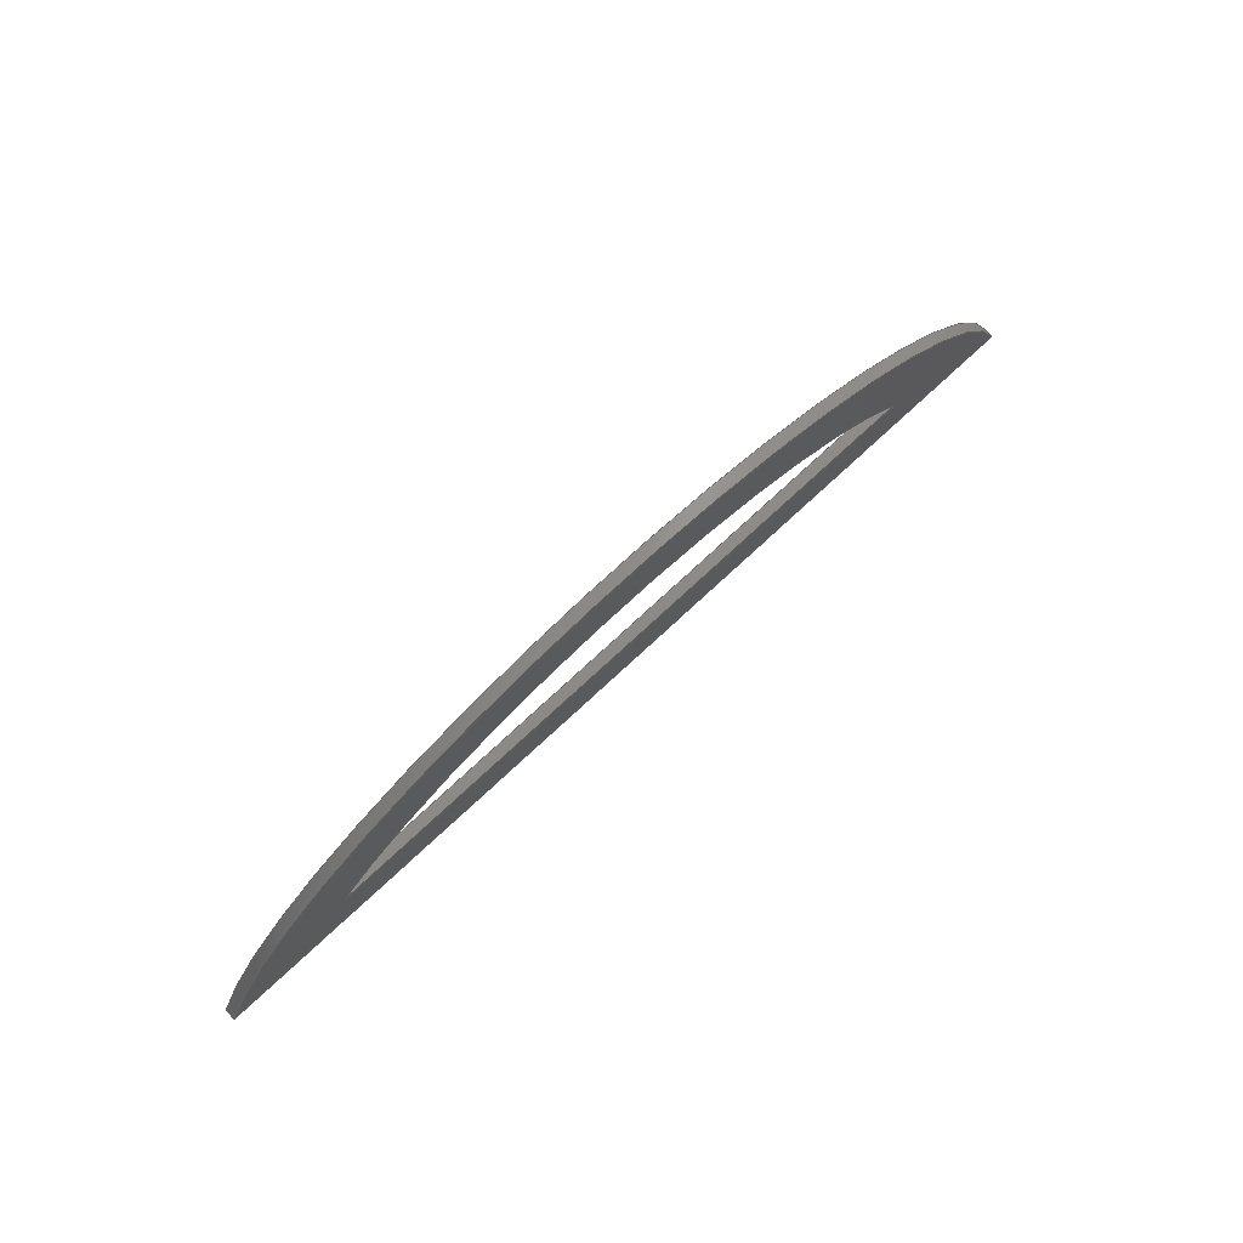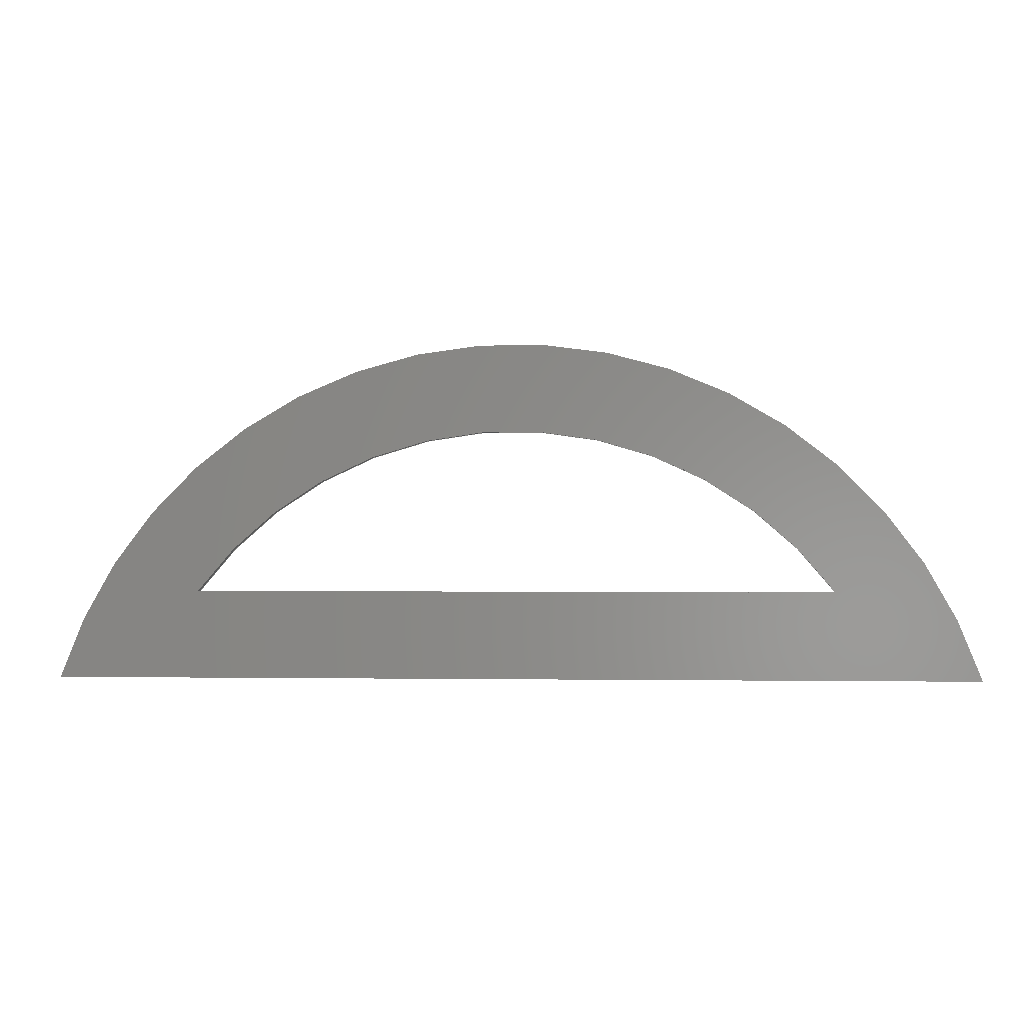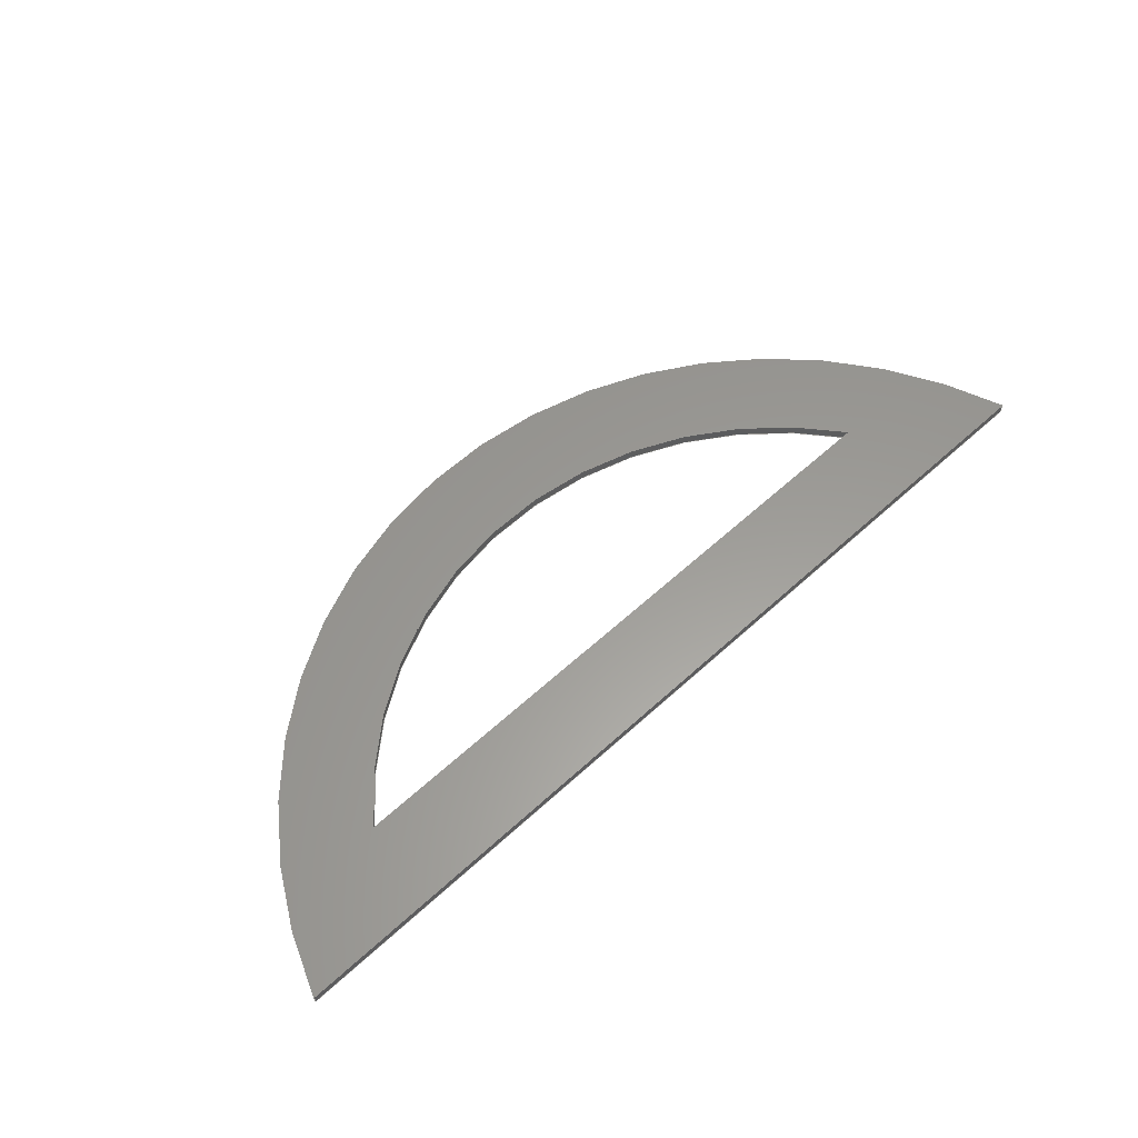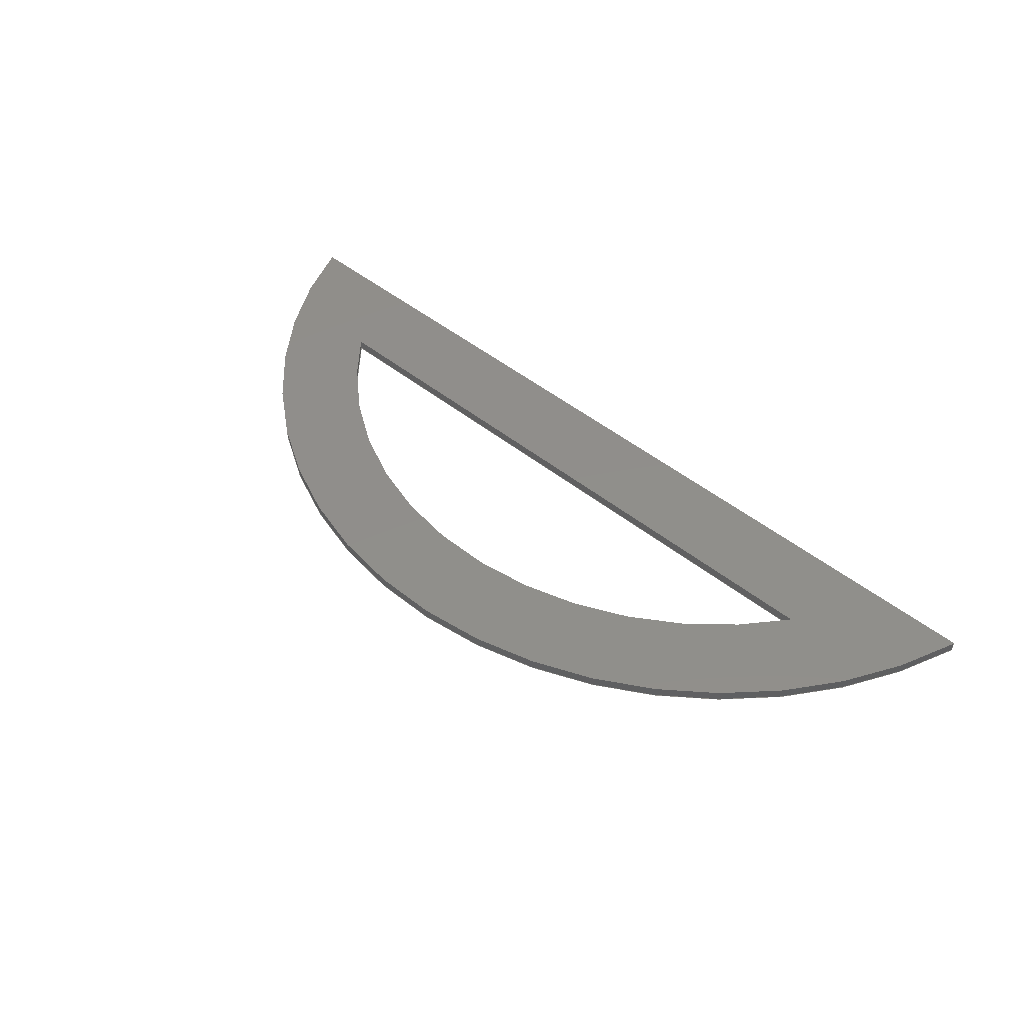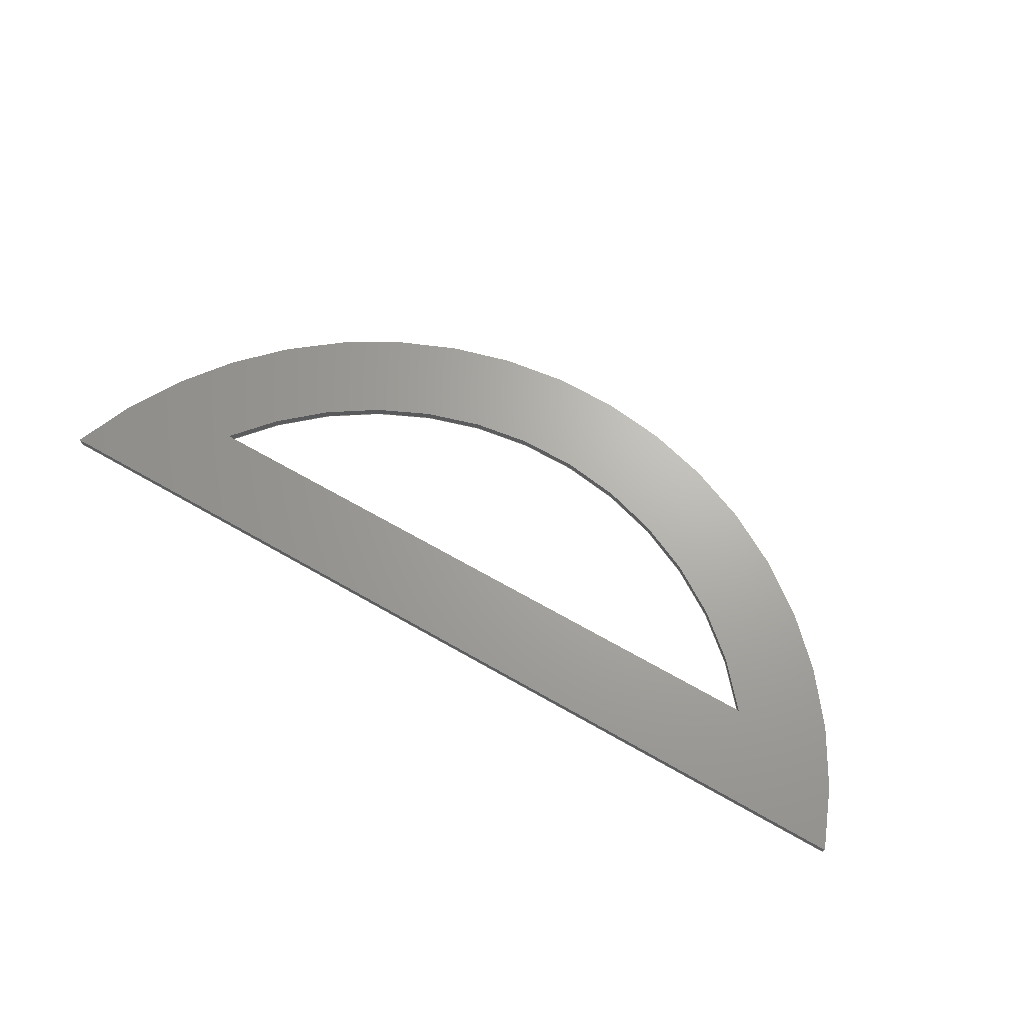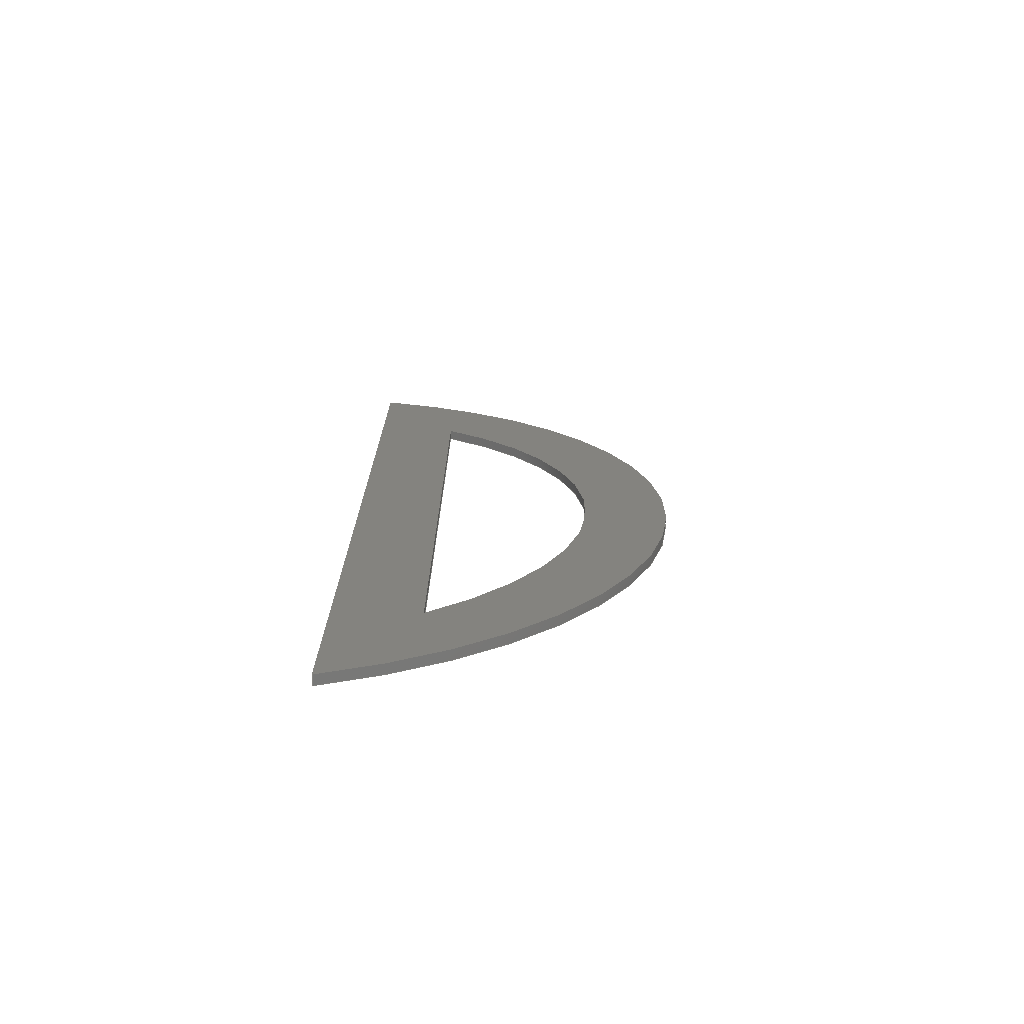
<metadata>
{"format":"step","ext":"step","renderer":"f3d","projection":"perspective","resolution":1024,"background":"white","views":[{"elev":77.3,"azim":137.4,"up":"+Y"},{"elev":-1.7,"azim":5.3,"up":"+Y"},{"elev":59.8,"azim":-43.1,"up":"+Z"},{"elev":47.4,"azim":-137.6,"up":"+Z"},{"elev":66.8,"azim":29.9,"up":"+Z"},{"elev":18.0,"azim":90.3,"up":"+Z"}]}
</metadata>
<code>
ISO-10303-21;
DATA;
#1=MECHANICAL_DESIGN_GEOMETRIC_PRESENTATION_REPRESENTATION('',(#4),#182);
#2=SHAPE_REPRESENTATION_RELATIONSHIP('SRR','None',#189,#3);
#3=ADVANCED_BREP_SHAPE_REPRESENTATION('',(#5),#181);
#4=STYLED_ITEM('',(#198),#5);
#5=MANIFOLD_SOLID_BREP('Body1',#98);
#6=FACE_BOUND('',#25,.T.);
#7=FACE_BOUND('',#27,.T.);
#8=CIRCLE('',#114,1.85);
#9=CIRCLE('',#115,1.85);
#10=CIRCLE('',#118,2.25);
#11=CIRCLE('',#119,2.25);
#12=CYLINDRICAL_SURFACE('',#113,1.85);
#13=CYLINDRICAL_SURFACE('',#117,2.25);
#14=FACE_OUTER_BOUND('',#20,.T.);
#15=FACE_OUTER_BOUND('',#21,.T.);
#16=FACE_OUTER_BOUND('',#22,.T.);
#17=FACE_OUTER_BOUND('',#23,.T.);
#18=FACE_OUTER_BOUND('',#24,.T.);
#19=FACE_OUTER_BOUND('',#26,.T.);
#20=EDGE_LOOP('',(#64,#65,#66,#67));
#21=EDGE_LOOP('',(#68,#69,#70,#71));
#22=EDGE_LOOP('',(#72,#73,#74,#75));
#23=EDGE_LOOP('',(#76,#77,#78,#79));
#24=EDGE_LOOP('',(#80,#81));
#25=EDGE_LOOP('',(#82,#83));
#26=EDGE_LOOP('',(#84,#85));
#27=EDGE_LOOP('',(#86,#87));
#28=LINE('',#156,#36);
#29=LINE('',#158,#37);
#30=LINE('',#160,#38);
#31=LINE('',#161,#39);
#32=LINE('',#168,#40);
#33=LINE('',#170,#41);
#34=LINE('',#172,#42);
#35=LINE('',#173,#43);
#36=VECTOR('',#126,1);
#37=VECTOR('',#127,1);
#38=VECTOR('',#128,1);
#39=VECTOR('',#129,1);
#40=VECTOR('',#138,1);
#41=VECTOR('',#139,1);
#42=VECTOR('',#140,1);
#43=VECTOR('',#141,1);
#44=VERTEX_POINT('',#154);
#45=VERTEX_POINT('',#155);
#46=VERTEX_POINT('',#157);
#47=VERTEX_POINT('',#159);
#48=VERTEX_POINT('',#166);
#49=VERTEX_POINT('',#167);
#50=VERTEX_POINT('',#169);
#51=VERTEX_POINT('',#171);
#52=EDGE_CURVE('',#44,#45,#28,.T.);
#53=EDGE_CURVE('',#45,#46,#29,.T.);
#54=EDGE_CURVE('',#47,#46,#30,.T.);
#55=EDGE_CURVE('',#44,#47,#31,.T.);
#56=EDGE_CURVE('',#45,#44,#8,.T.);
#57=EDGE_CURVE('',#46,#47,#9,.T.);
#58=EDGE_CURVE('',#48,#49,#32,.T.);
#59=EDGE_CURVE('',#49,#50,#33,.T.);
#60=EDGE_CURVE('',#51,#50,#34,.T.);
#61=EDGE_CURVE('',#48,#51,#35,.T.);
#62=EDGE_CURVE('',#49,#48,#10,.T.);
#63=EDGE_CURVE('',#50,#51,#11,.T.);
#64=ORIENTED_EDGE('',*,*,#52,.T.);
#65=ORIENTED_EDGE('',*,*,#53,.T.);
#66=ORIENTED_EDGE('',*,*,#54,.F.);
#67=ORIENTED_EDGE('',*,*,#55,.F.);
#68=ORIENTED_EDGE('',*,*,#56,.T.);
#69=ORIENTED_EDGE('',*,*,#55,.T.);
#70=ORIENTED_EDGE('',*,*,#57,.F.);
#71=ORIENTED_EDGE('',*,*,#53,.F.);
#72=ORIENTED_EDGE('',*,*,#58,.T.);
#73=ORIENTED_EDGE('',*,*,#59,.T.);
#74=ORIENTED_EDGE('',*,*,#60,.F.);
#75=ORIENTED_EDGE('',*,*,#61,.F.);
#76=ORIENTED_EDGE('',*,*,#62,.T.);
#77=ORIENTED_EDGE('',*,*,#61,.T.);
#78=ORIENTED_EDGE('',*,*,#63,.F.);
#79=ORIENTED_EDGE('',*,*,#59,.F.);
#80=ORIENTED_EDGE('',*,*,#63,.T.);
#81=ORIENTED_EDGE('',*,*,#60,.T.);
#82=ORIENTED_EDGE('',*,*,#57,.T.);
#83=ORIENTED_EDGE('',*,*,#54,.T.);
#84=ORIENTED_EDGE('',*,*,#62,.F.);
#85=ORIENTED_EDGE('',*,*,#58,.F.);
#86=ORIENTED_EDGE('',*,*,#56,.F.);
#87=ORIENTED_EDGE('',*,*,#52,.F.);
#88=PLANE('',#112);
#89=PLANE('',#116);
#90=PLANE('',#120);
#91=PLANE('',#121);
#92=ADVANCED_FACE('',(#14),#88,.T.);
#93=ADVANCED_FACE('',(#15),#12,.F.);
#94=ADVANCED_FACE('',(#16),#89,.T.);
#95=ADVANCED_FACE('',(#17),#13,.T.);
#96=ADVANCED_FACE('',(#18,#6),#90,.T.);
#97=ADVANCED_FACE('',(#19,#7),#91,.F.);
#98=CLOSED_SHELL('',(#92,#93,#94,#95,#96,#97));
#99=DERIVED_UNIT_ELEMENT(#101,1);
#100=DERIVED_UNIT_ELEMENT(#184,3);
#101=(
MASS_UNIT()
NAMED_UNIT(*)
SI_UNIT(.KILO.,.GRAM.)
);
#102=DERIVED_UNIT((#99,#100));
#103=MEASURE_REPRESENTATION_ITEM('density measure',
POSITIVE_RATIO_MEASURE(7850),#102);
#104=PROPERTY_DEFINITION_REPRESENTATION(#109,#106);
#105=PROPERTY_DEFINITION_REPRESENTATION(#110,#107);
#106=REPRESENTATION('material name',(#108),#181);
#107=REPRESENTATION('density',(#103),#181);
#108=DESCRIPTIVE_REPRESENTATION_ITEM('Steel','Steel');
#109=PROPERTY_DEFINITION('material property','material name',#191);
#110=PROPERTY_DEFINITION('material property','density of part',#191);
#111=AXIS2_PLACEMENT_3D('placement',#152,#122,#123);
#112=AXIS2_PLACEMENT_3D('',#153,#124,#125);
#113=AXIS2_PLACEMENT_3D('',#162,#130,#131);
#114=AXIS2_PLACEMENT_3D('',#163,#132,#133);
#115=AXIS2_PLACEMENT_3D('',#164,#134,#135);
#116=AXIS2_PLACEMENT_3D('',#165,#136,#137);
#117=AXIS2_PLACEMENT_3D('',#174,#142,#143);
#118=AXIS2_PLACEMENT_3D('',#175,#144,#145);
#119=AXIS2_PLACEMENT_3D('',#176,#146,#147);
#120=AXIS2_PLACEMENT_3D('',#177,#148,#149);
#121=AXIS2_PLACEMENT_3D('',#178,#150,#151);
#122=DIRECTION('axis',(0,0,1));
#123=DIRECTION('refdir',(1,0,0));
#124=DIRECTION('center_axis',(0,1,0));
#125=DIRECTION('ref_axis',(-1,0,0));
#126=DIRECTION('',(-1,0,0));
#127=DIRECTION('',(0,0,1));
#128=DIRECTION('',(-1,0,0));
#129=DIRECTION('',(0,0,1));
#130=DIRECTION('center_axis',(0,0,1));
#131=DIRECTION('ref_axis',(0.804,0.5946,0));
#132=DIRECTION('center_axis',(0,0,-1));
#133=DIRECTION('ref_axis',(0.804,0.5946,0));
#134=DIRECTION('center_axis',(0,0,-1));
#135=DIRECTION('ref_axis',(0.804,0.5946,0));
#136=DIRECTION('center_axis',(0,-1,0));
#137=DIRECTION('ref_axis',(1,0,0));
#138=DIRECTION('',(1,0,0));
#139=DIRECTION('',(0,0,1));
#140=DIRECTION('',(1,0,0));
#141=DIRECTION('',(0,0,1));
#142=DIRECTION('center_axis',(0,0,1));
#143=DIRECTION('ref_axis',(0.9504,0.3111,0));
#144=DIRECTION('center_axis',(0,0,1));
#145=DIRECTION('ref_axis',(0.9504,0.3111,0));
#146=DIRECTION('center_axis',(0,0,1));
#147=DIRECTION('ref_axis',(0.9504,0.3111,0));
#148=DIRECTION('center_axis',(0,0,1));
#149=DIRECTION('ref_axis',(1,0,0));
#150=DIRECTION('center_axis',(0,0,1));
#151=DIRECTION('ref_axis',(1,0,0));
#152=CARTESIAN_POINT('',(0,0,0));
#153=CARTESIAN_POINT('Origin',(1.487,1.1,0));
#154=CARTESIAN_POINT('',(1.487,1.1,0));
#155=CARTESIAN_POINT('',(-1.487,1.1,0));
#156=CARTESIAN_POINT('',(-1.487,1.1,0));
#157=CARTESIAN_POINT('',(-1.487,1.1,0.05));
#158=CARTESIAN_POINT('',(-1.487,1.1,0));
#159=CARTESIAN_POINT('',(1.487,1.1,0.05));
#160=CARTESIAN_POINT('',(-1.487,1.1,0.05));
#161=CARTESIAN_POINT('',(1.487,1.1,0));
#162=CARTESIAN_POINT('Origin',(1.11e-16,0,0));
#163=CARTESIAN_POINT('Origin',(1.11e-16,0,0));
#164=CARTESIAN_POINT('Origin',(1.11e-16,0,0.05));
#165=CARTESIAN_POINT('Origin',(-2.138,0.7,0));
#166=CARTESIAN_POINT('',(-2.138,0.7,0));
#167=CARTESIAN_POINT('',(2.138,0.7,0));
#168=CARTESIAN_POINT('',(-2.138,0.7,0));
#169=CARTESIAN_POINT('',(2.138,0.7,0.05));
#170=CARTESIAN_POINT('',(2.138,0.7,0));
#171=CARTESIAN_POINT('',(-2.138,0.7,0.05));
#172=CARTESIAN_POINT('',(-2.138,0.7,0.05));
#173=CARTESIAN_POINT('',(-2.138,0.7,0));
#174=CARTESIAN_POINT('Origin',(-3.137e-16,-4.441e-16,
0));
#175=CARTESIAN_POINT('Origin',(-3.137e-16,-4.441e-16,
0));
#176=CARTESIAN_POINT('Origin',(-3.137e-16,-4.441e-16,
0.05));
#177=CARTESIAN_POINT('Origin',(-4.441e-16,1.475,0.05));
#178=CARTESIAN_POINT('Origin',(-4.441e-16,1.475,0));
#179=UNCERTAINTY_MEASURE_WITH_UNIT(LENGTH_MEASURE(0.001),#183,
'DISTANCE_ACCURACY_VALUE',
'Maximum model space distance between geometric entities at asserted c
onnectivities');
#180=UNCERTAINTY_MEASURE_WITH_UNIT(LENGTH_MEASURE(0.001),#183,
'DISTANCE_ACCURACY_VALUE',
'Maximum model space distance between geometric entities at asserted c
onnectivities');
#181=(
GEOMETRIC_REPRESENTATION_CONTEXT(3)
GLOBAL_UNCERTAINTY_ASSIGNED_CONTEXT((#179))
GLOBAL_UNIT_ASSIGNED_CONTEXT((#183,#185,#186))
REPRESENTATION_CONTEXT('','3D')
);
#182=(
GEOMETRIC_REPRESENTATION_CONTEXT(3)
GLOBAL_UNCERTAINTY_ASSIGNED_CONTEXT((#180))
GLOBAL_UNIT_ASSIGNED_CONTEXT((#183,#185,#186))
REPRESENTATION_CONTEXT('','3D')
);
#183=(
LENGTH_UNIT()
NAMED_UNIT(*)
SI_UNIT(.CENTI.,.METRE.)
);
#184=(
LENGTH_UNIT()
NAMED_UNIT(*)
SI_UNIT($,.METRE.)
);
#185=(
NAMED_UNIT(*)
PLANE_ANGLE_UNIT()
SI_UNIT($,.RADIAN.)
);
#186=(
NAMED_UNIT(*)
SI_UNIT($,.STERADIAN.)
SOLID_ANGLE_UNIT()
);
#187=SHAPE_DEFINITION_REPRESENTATION(#188,#189);
#188=PRODUCT_DEFINITION_SHAPE('',$,#191);
#189=SHAPE_REPRESENTATION('',(#111),#181);
#190=PRODUCT_DEFINITION_CONTEXT('part definition',#195,'design');
#191=PRODUCT_DEFINITION('20-DRIVER-PROTECTION-SIDE-PLATE v1 (3)',
'20-DRIVER-PROTECTION-SIDE-PLATE v1 (3)',#192,#190);
#192=PRODUCT_DEFINITION_FORMATION('',$,#197);
#193=PRODUCT_RELATED_PRODUCT_CATEGORY(
'20-DRIVER-PROTECTION-SIDE-PLATE v1 (3)',
'20-DRIVER-PROTECTION-SIDE-PLATE v1 (3)',(#197));
#194=APPLICATION_PROTOCOL_DEFINITION('international standard',
'automotive_design',2009,#195);
#195=APPLICATION_CONTEXT(
'Core Data for Automotive Mechanical Design Process');
#196=PRODUCT_CONTEXT('part definition',#195,'mechanical');
#197=PRODUCT('20-DRIVER-PROTECTION-SIDE-PLATE v1 (3)',
'20-DRIVER-PROTECTION-SIDE-PLATE v1 (3)',$,(#196));
#198=PRESENTATION_STYLE_ASSIGNMENT((#199));
#199=SURFACE_STYLE_USAGE(.BOTH.,#200);
#200=SURFACE_SIDE_STYLE('',(#201));
#201=SURFACE_STYLE_FILL_AREA(#202);
#202=FILL_AREA_STYLE('Steel - Satin',(#203));
#203=FILL_AREA_STYLE_COLOUR('Steel - Satin',#204);
#204=COLOUR_RGB('Steel - Satin',0.6275,0.6275,0.6275);
ENDSEC;
END-ISO-10303-21;

</code>
